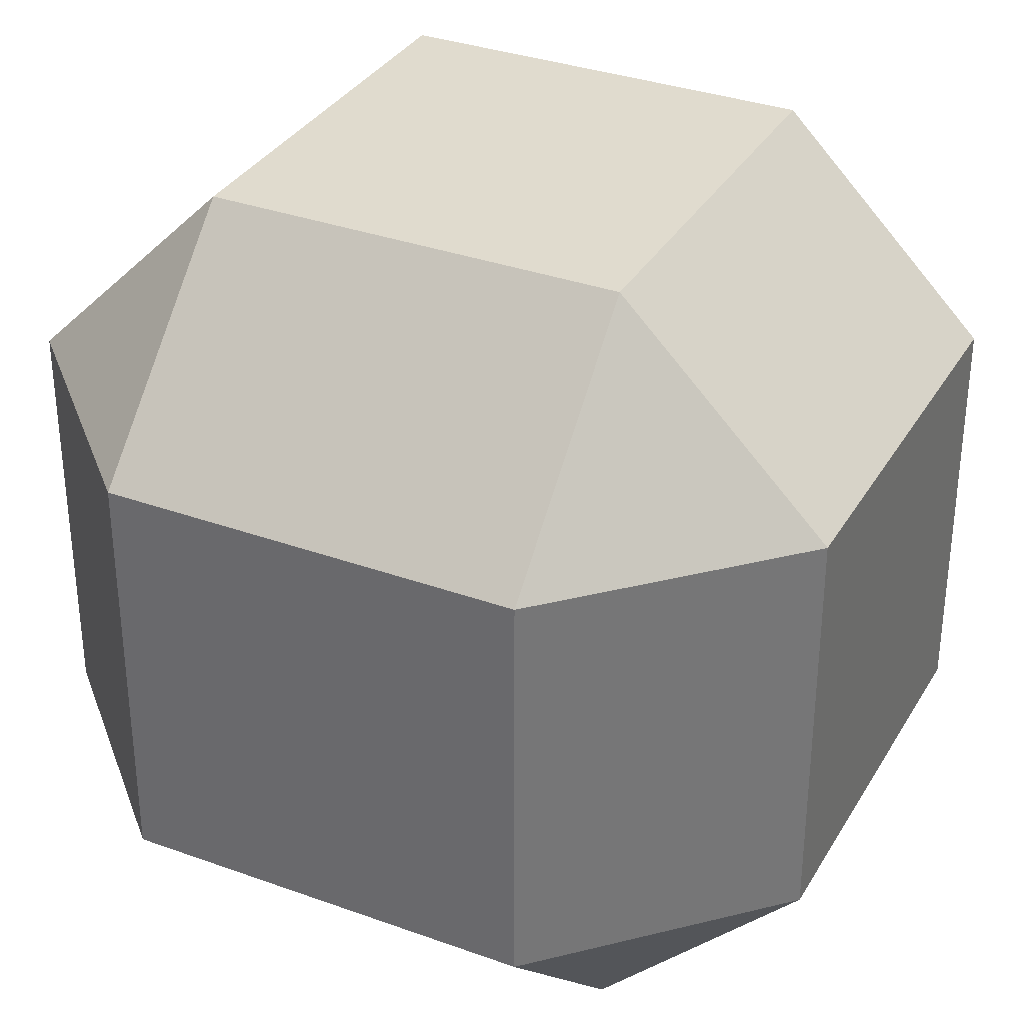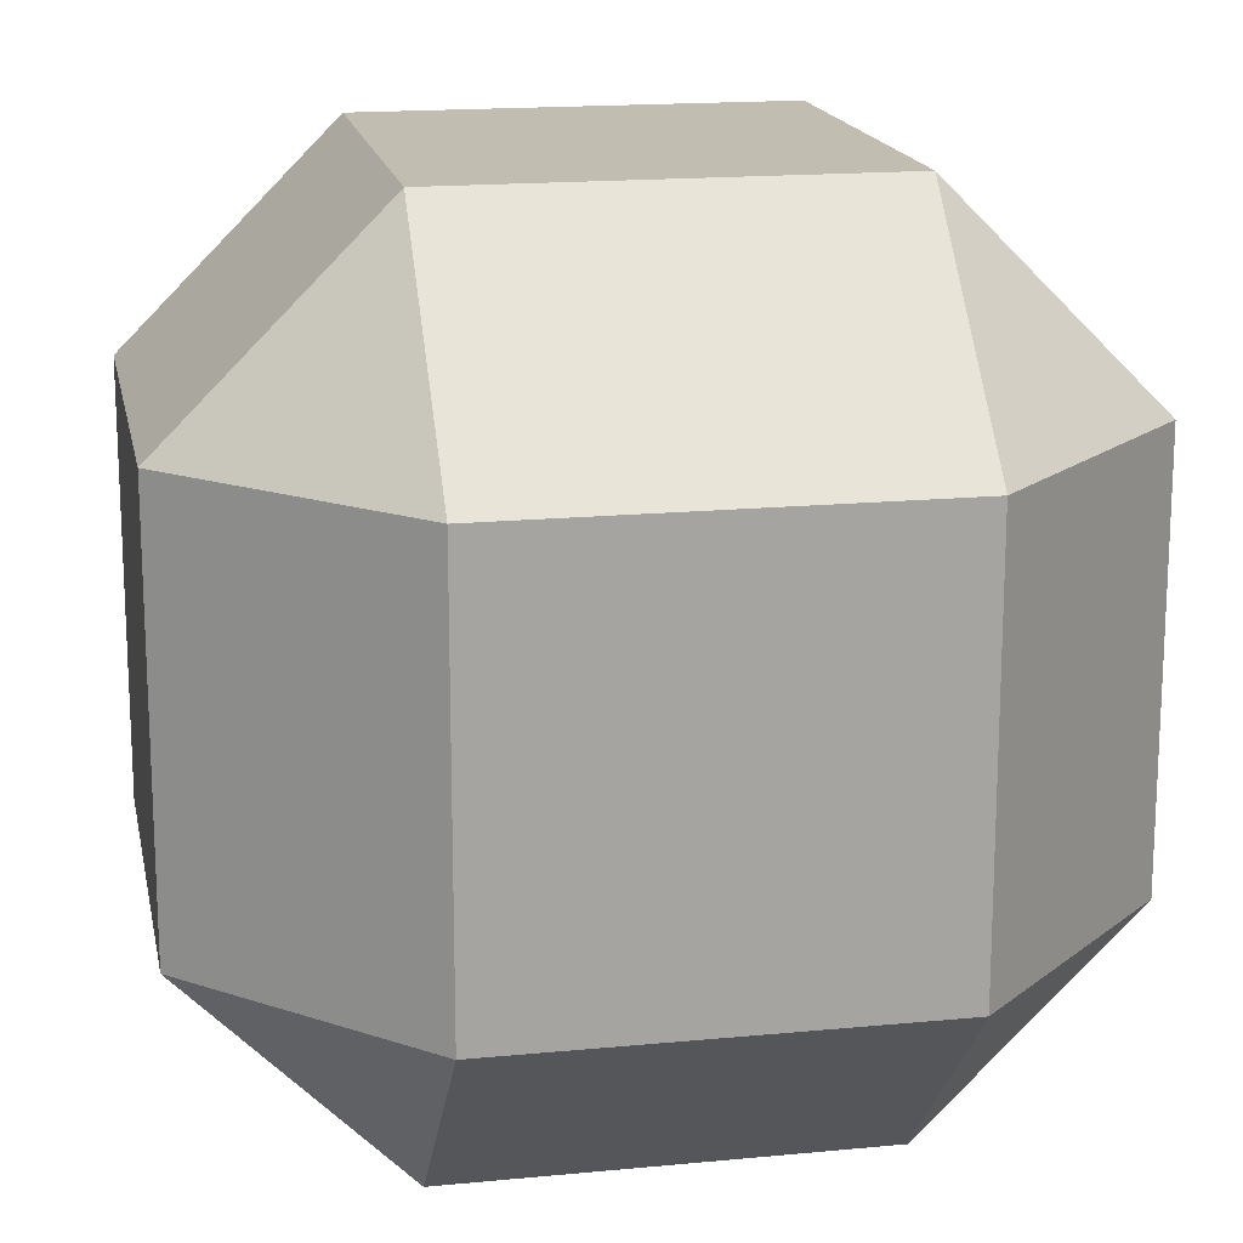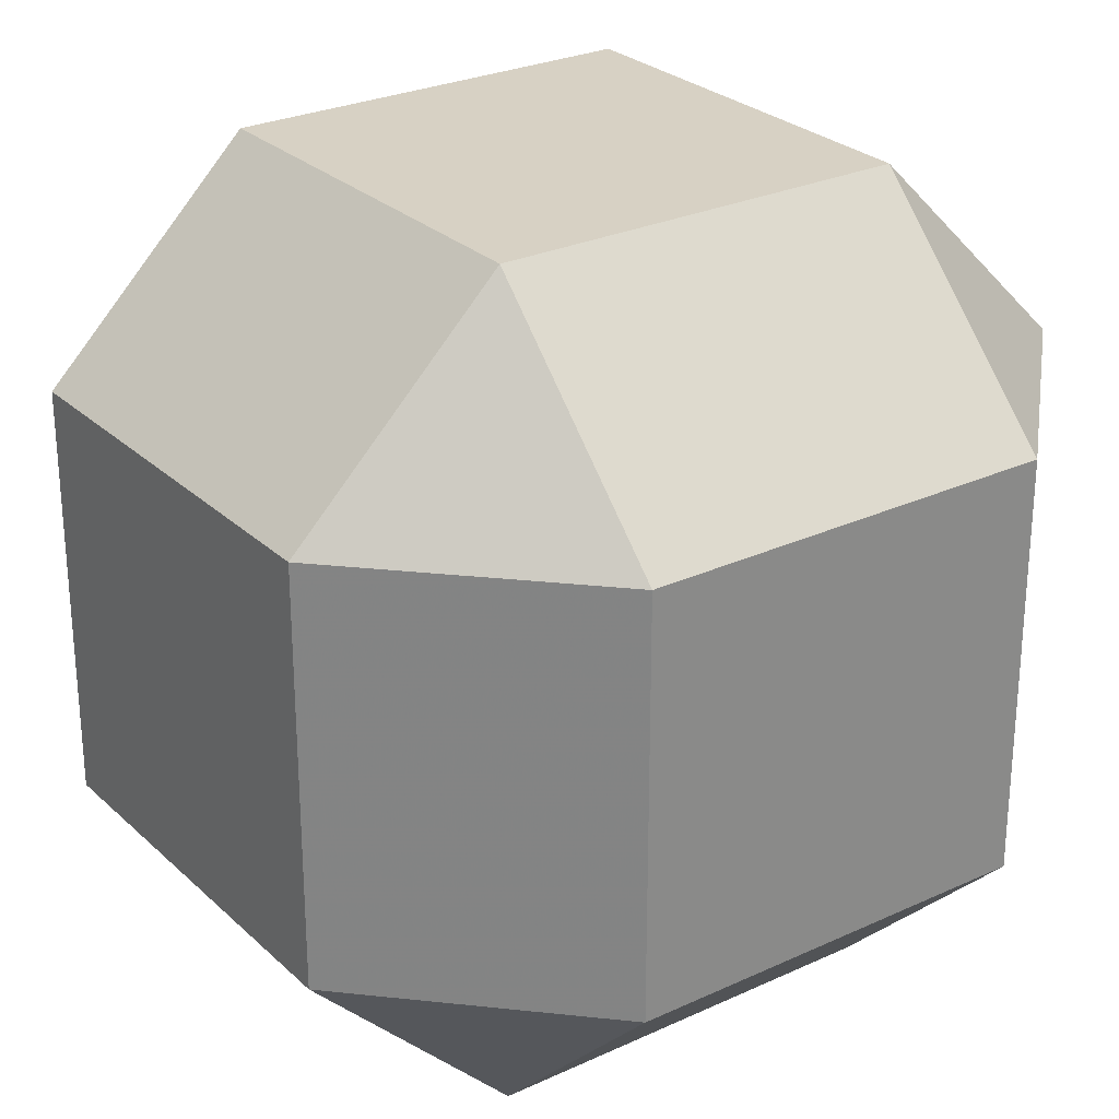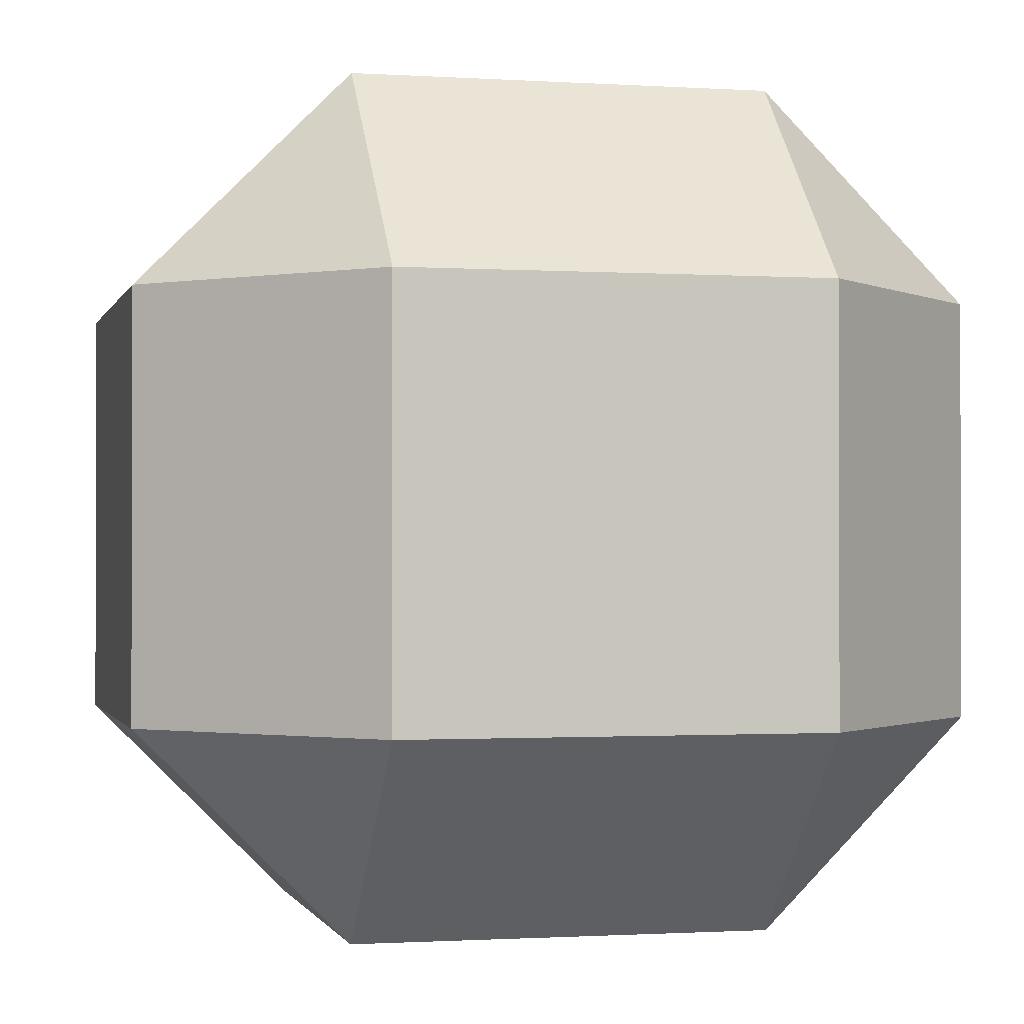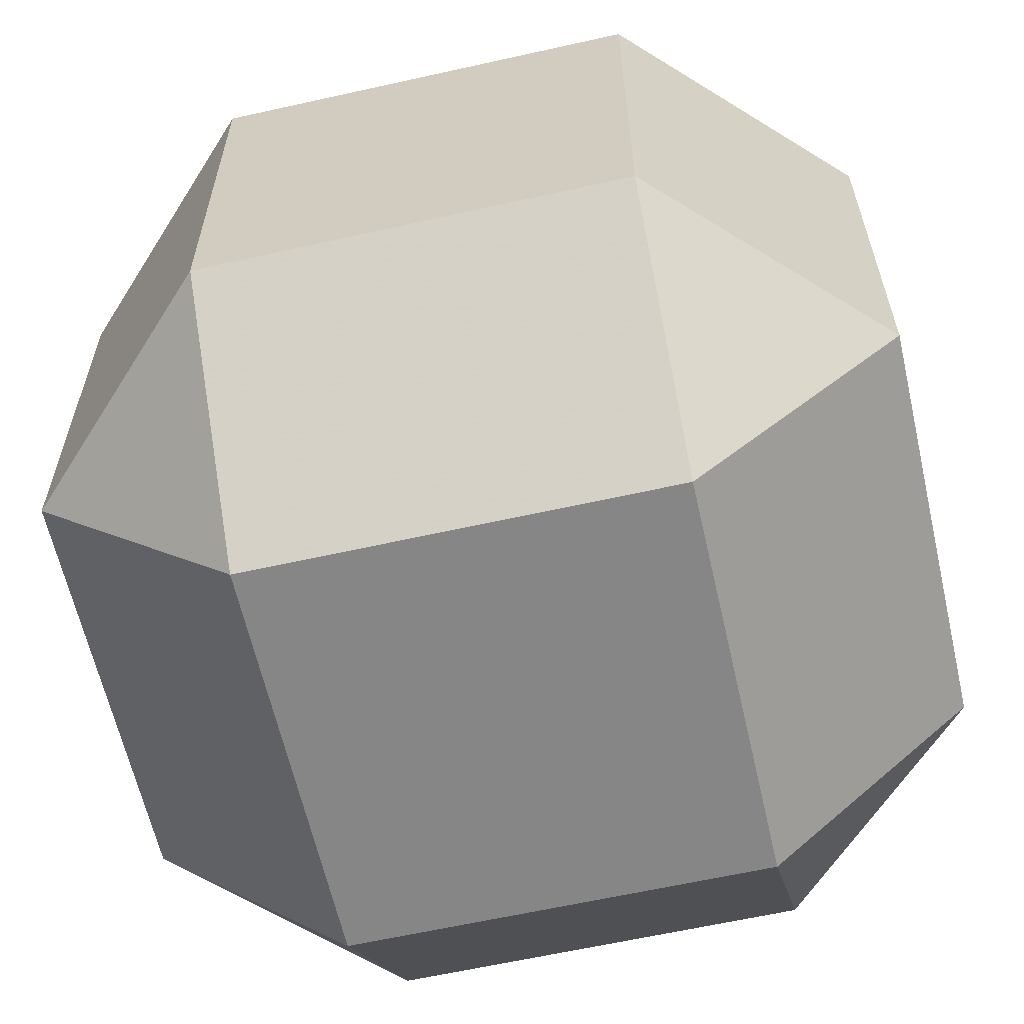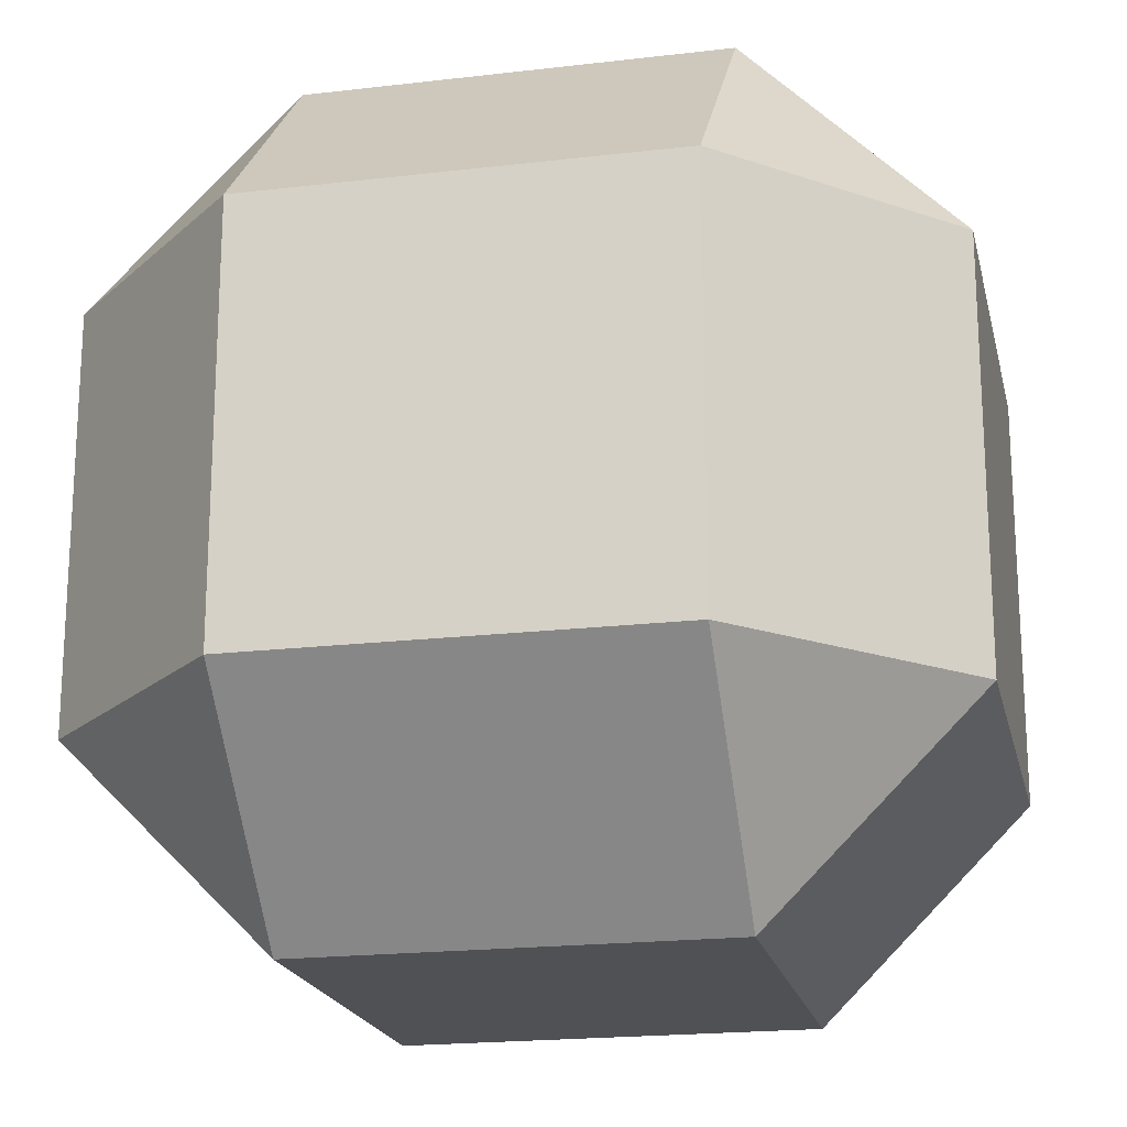
<metadata>
{"format":"obj","ext":"obj","renderer":"f3d","projection":"perspective","resolution":1024,"background":"white","views":[{"elev":33.6,"azim":26.3,"up":"+Y"},{"elev":16.8,"azim":78.9,"up":"+Y"},{"elev":27.1,"azim":144.4,"up":"+Y"},{"elev":-1.0,"azim":76.5,"up":"+Y"},{"elev":-62.2,"azim":-77.2,"up":"+Z"},{"elev":-19.7,"azim":102.4,"up":"+Z"}]}
</metadata>
<code>
o Rhombicuboctahedron
v -1 0.5 0.5
v -1 0.5 -0.5
v -1 -0.5 -0.5
v -1 -0.5 0.5
v 1 0.5 0.5
v 1 0.5 -0.5
v 1 -0.5 -0.5
v 1 -0.5 0.5
v -0.5 -0.5 -1
v -0.5 0.5 -1
v 0.5 0.5 -1
v 0.5 -0.5 -1
v -0.5 -0.5 1
v -0.5 0.5 1
v 0.5 0.5 1
v 0.5 -0.5 1
v 0.5 -1 0.5
v -0.5 -1 0.5
v -0.5 -1 -0.5
v 0.5 -1 -0.5
v 0.5 1 0.5
v -0.5 1 0.5
v -0.5 1 -0.5
v 0.5 1 -0.5
f 8 5 15 16
f 3 2 10 9
f 1 2 3 4
f 8 7 6 5
f 14 1 4 13
f 11 6 7 12
f 9 10 11 12
f 16 15 14 13
f 17 18 19 20
f 24 23 22 21
f 22 14 15 21
f 21 5 6 24
f 24 11 10 23
f 23 2 1 22
f 17 16 13 18
f 20 7 8 17
f 19 9 12 20
f 18 4 3 19
f 22 1 14
f 5 21 15
f 24 6 11
f 2 23 10
f 19 3 9
f 7 20 12
f 17 8 16
f 4 18 13

</code>
